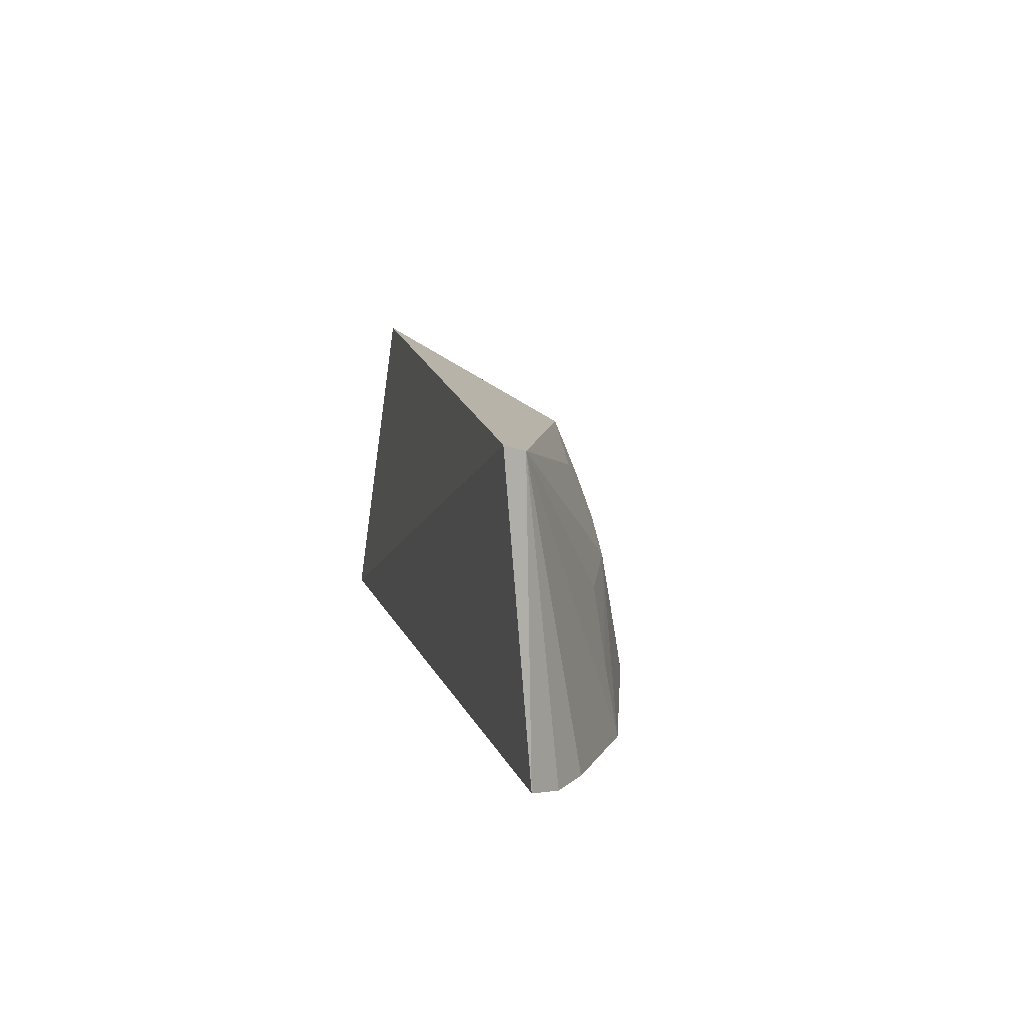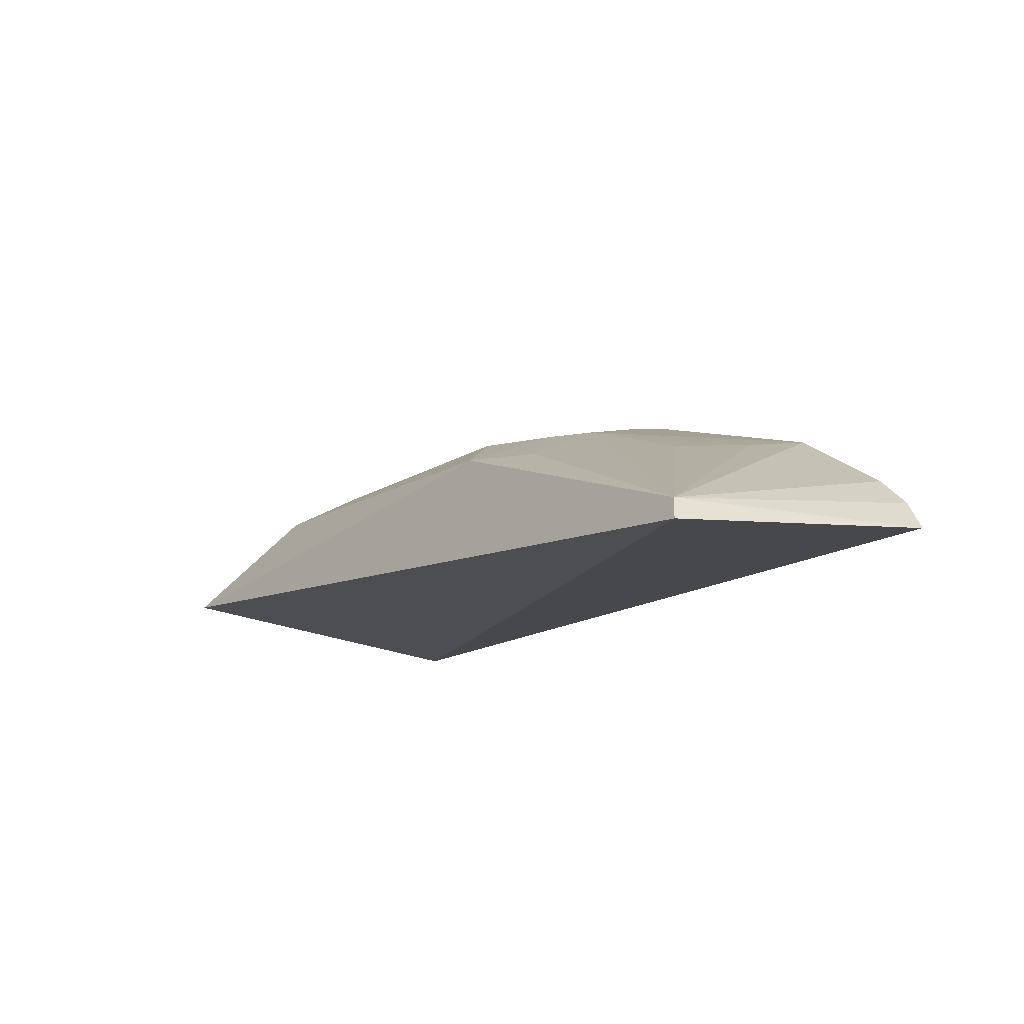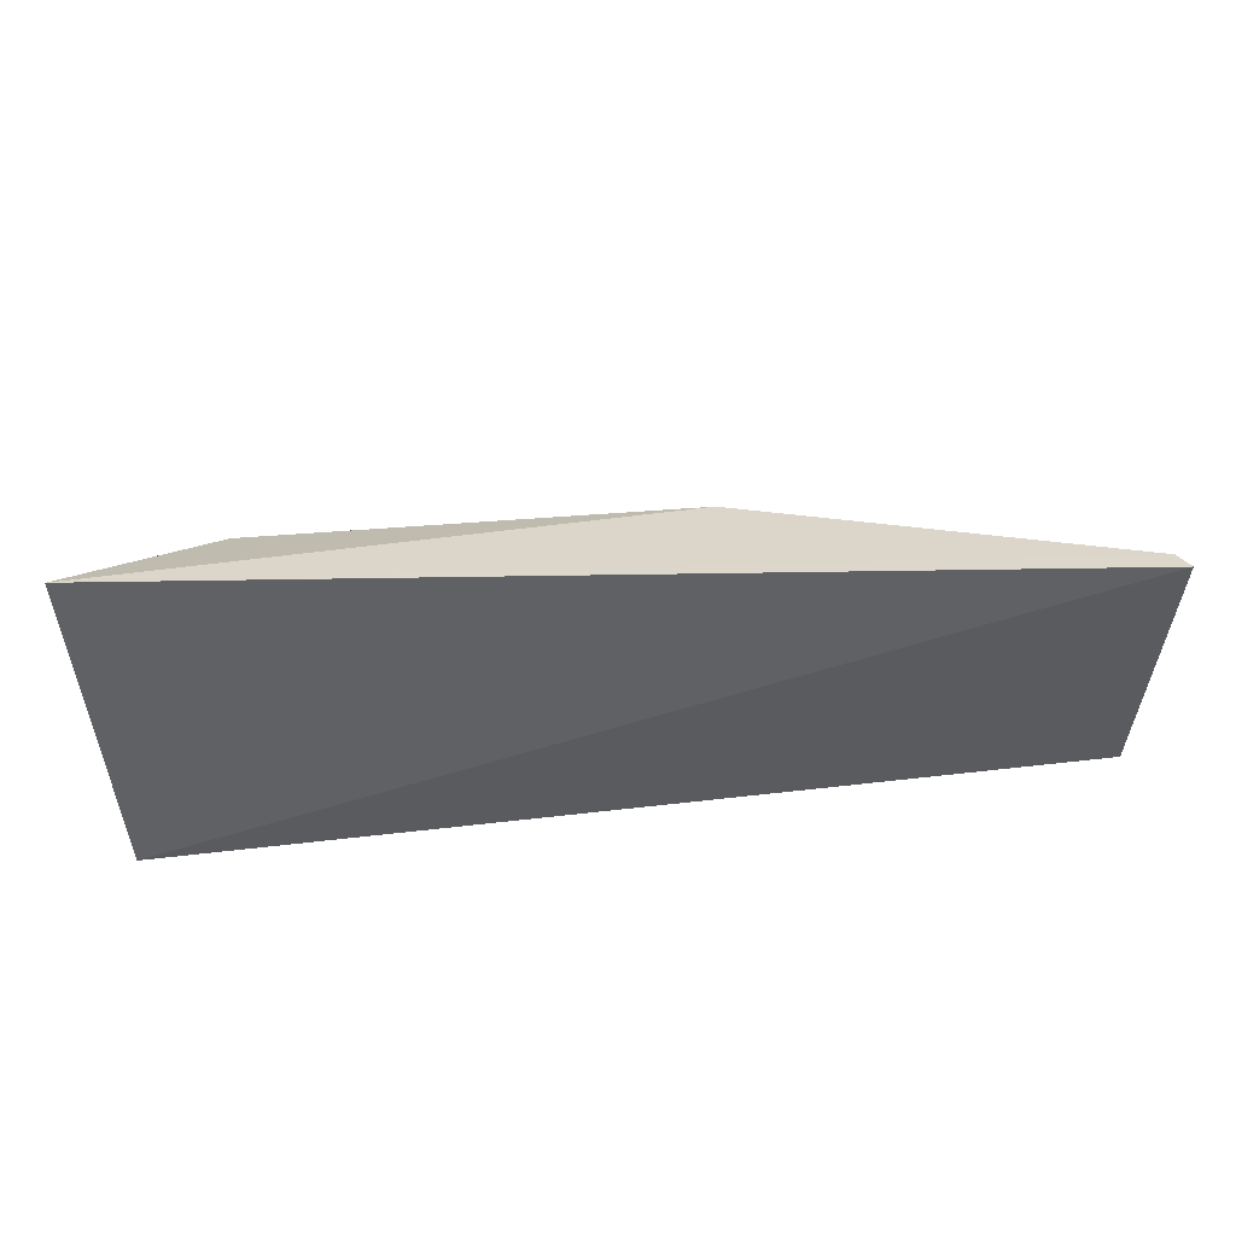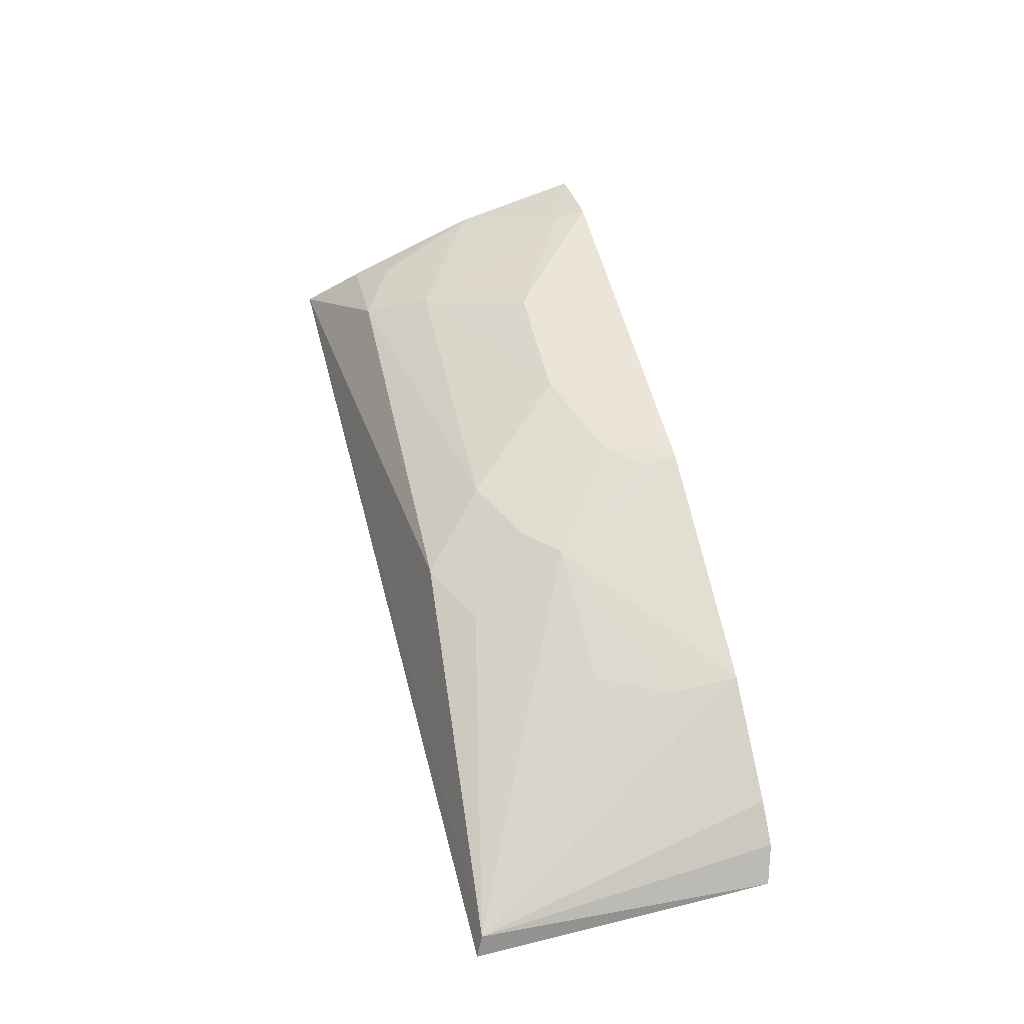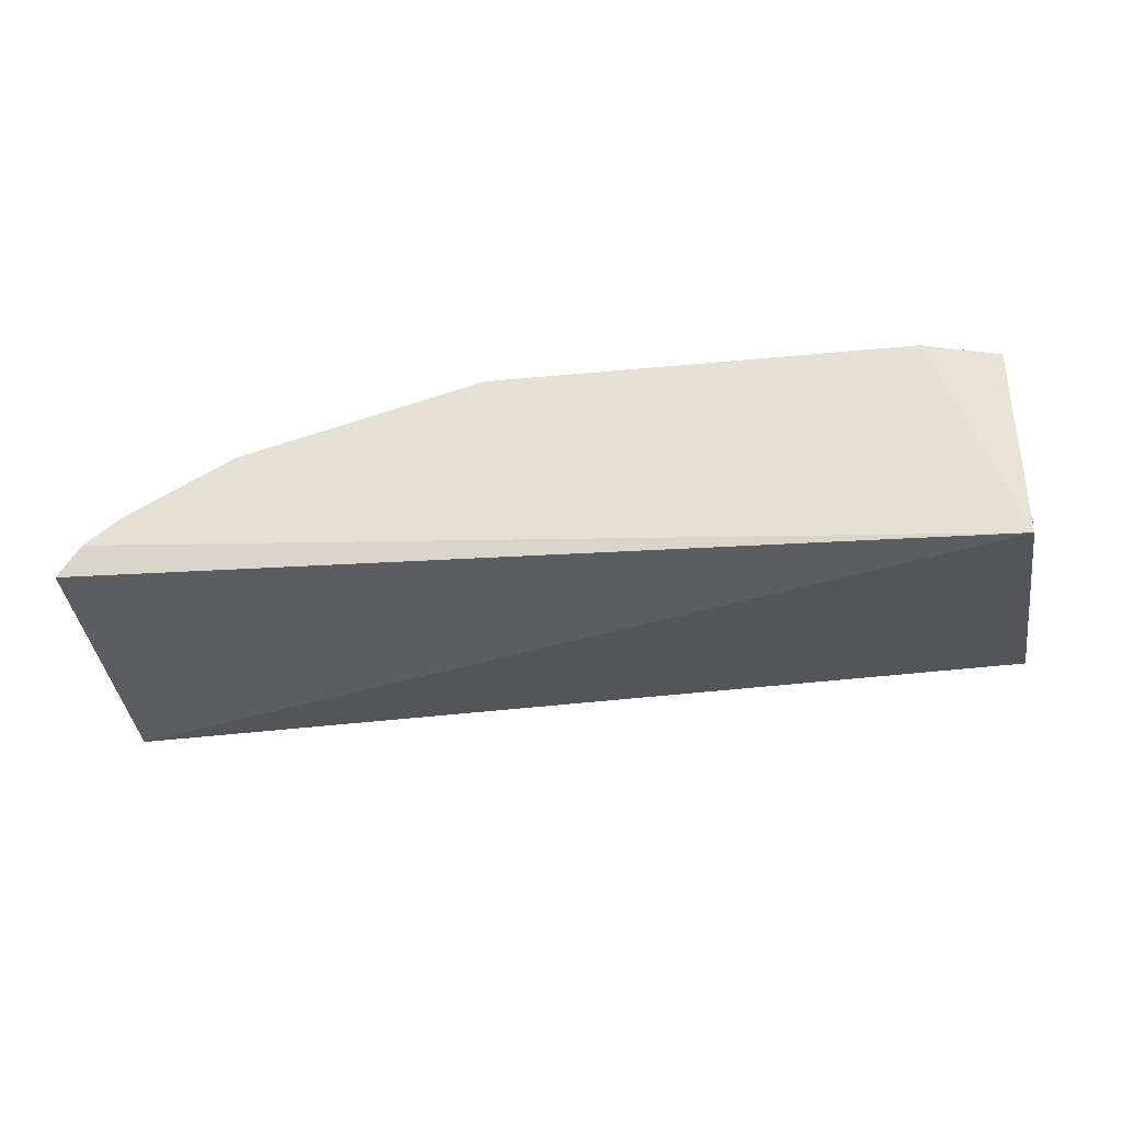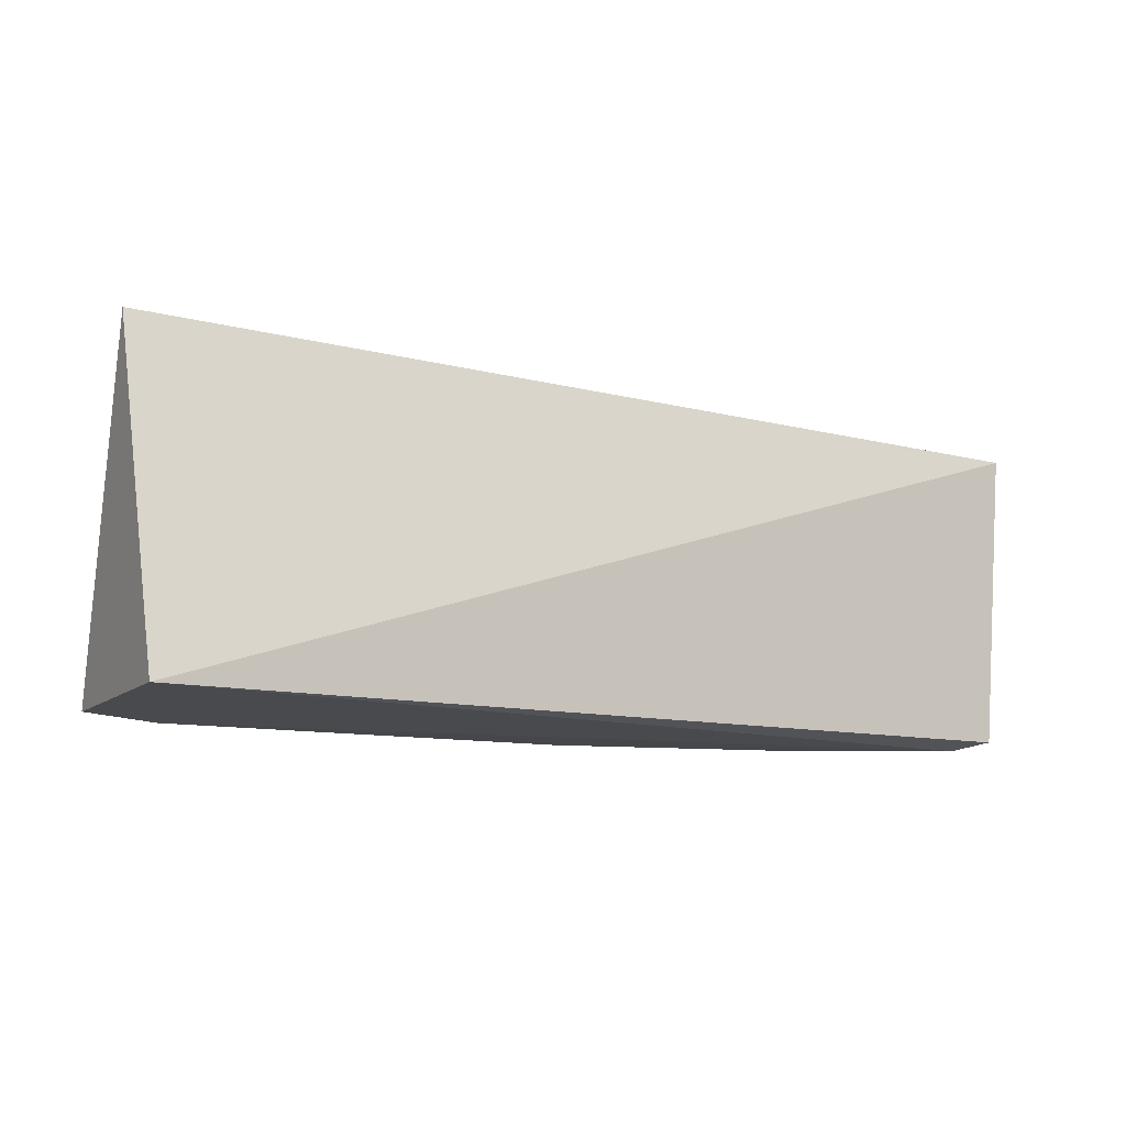
<metadata>
{"format":"obj","ext":"obj","renderer":"f3d","projection":"perspective","resolution":1024,"background":"white","views":[{"elev":9.6,"azim":-101.9,"up":"+Y"},{"elev":-12.1,"azim":-122.5,"up":"+Z"},{"elev":49.7,"azim":174.4,"up":"+Y"},{"elev":48.4,"azim":-102.2,"up":"+Z"},{"elev":-32.5,"azim":7.4,"up":"+Z"},{"elev":-11.2,"azim":150.3,"up":"+Y"}]}
</metadata>
<code>
v 0.1424 0.07883 0.2561
v 0.1439 0.07997 0.1724
v 0.1528 0.2171 0.1926
v -0.2385 0.2039 0.1733
v -0.2369 0.0806 0.1836
v -0.05045 0.165 0.2452
v -0.2263 0.07739 0.1959
v 0.08086 0.1644 0.245
v -0.07929 0.192 0.2287
v 0.1107 0.07707 0.2626
v -0.1671 0.0778 0.2336
v -0.2346 0.201 0.182
v 0.1386 0.1336 0.2442
v 0.09494 0.1919 0.2302
v -0.006496 0.1212 0.2607
v -0.06515 0.07772 0.2625
v -0.2122 0.0777 0.2077
v -0.09434 0.1362 0.2459
v 0.1107 0.09127 0.2599
v 0.1388 0.192 0.2177
v 0.1239 0.1774 0.2304
v -0.1508 0.1345 0.2278
v -0.07979 0.1504 0.2449
v 0.05202 0.1209 0.2602
v -0.1655 0.1059 0.2289
v -0.1079 0.1774 0.2277
v -0.05056 0.1066 0.2598
v -0.06521 0.09198 0.2602
f 1 2 3
f 3 2 4
f 5 4 2
f 7 5 2
f 10 7 2
f 10 2 1
f 12 4 5
f 12 5 7
f 12 9 3
f 12 3 4
f 13 1 3
f 14 3 9
f 14 9 6
f 14 6 8
f 15 8 6
f 16 11 7
f 16 7 10
f 16 10 15
f 17 12 7
f 17 7 11
f 17 11 12
f 18 11 16
f 19 10 1
f 19 1 13
f 19 13 8
f 20 13 3
f 20 3 14
f 21 14 8
f 21 8 13
f 21 20 14
f 21 13 20
f 22 18 12
f 23 6 9
f 24 15 10
f 24 10 19
f 24 19 8
f 24 8 15
f 25 22 12
f 25 12 11
f 25 11 18
f 25 18 22
f 26 23 9
f 26 9 12
f 26 12 18
f 26 18 23
f 27 15 6
f 27 6 23
f 27 16 15
f 27 23 18
f 28 27 18
f 28 18 16
f 28 16 27

</code>
